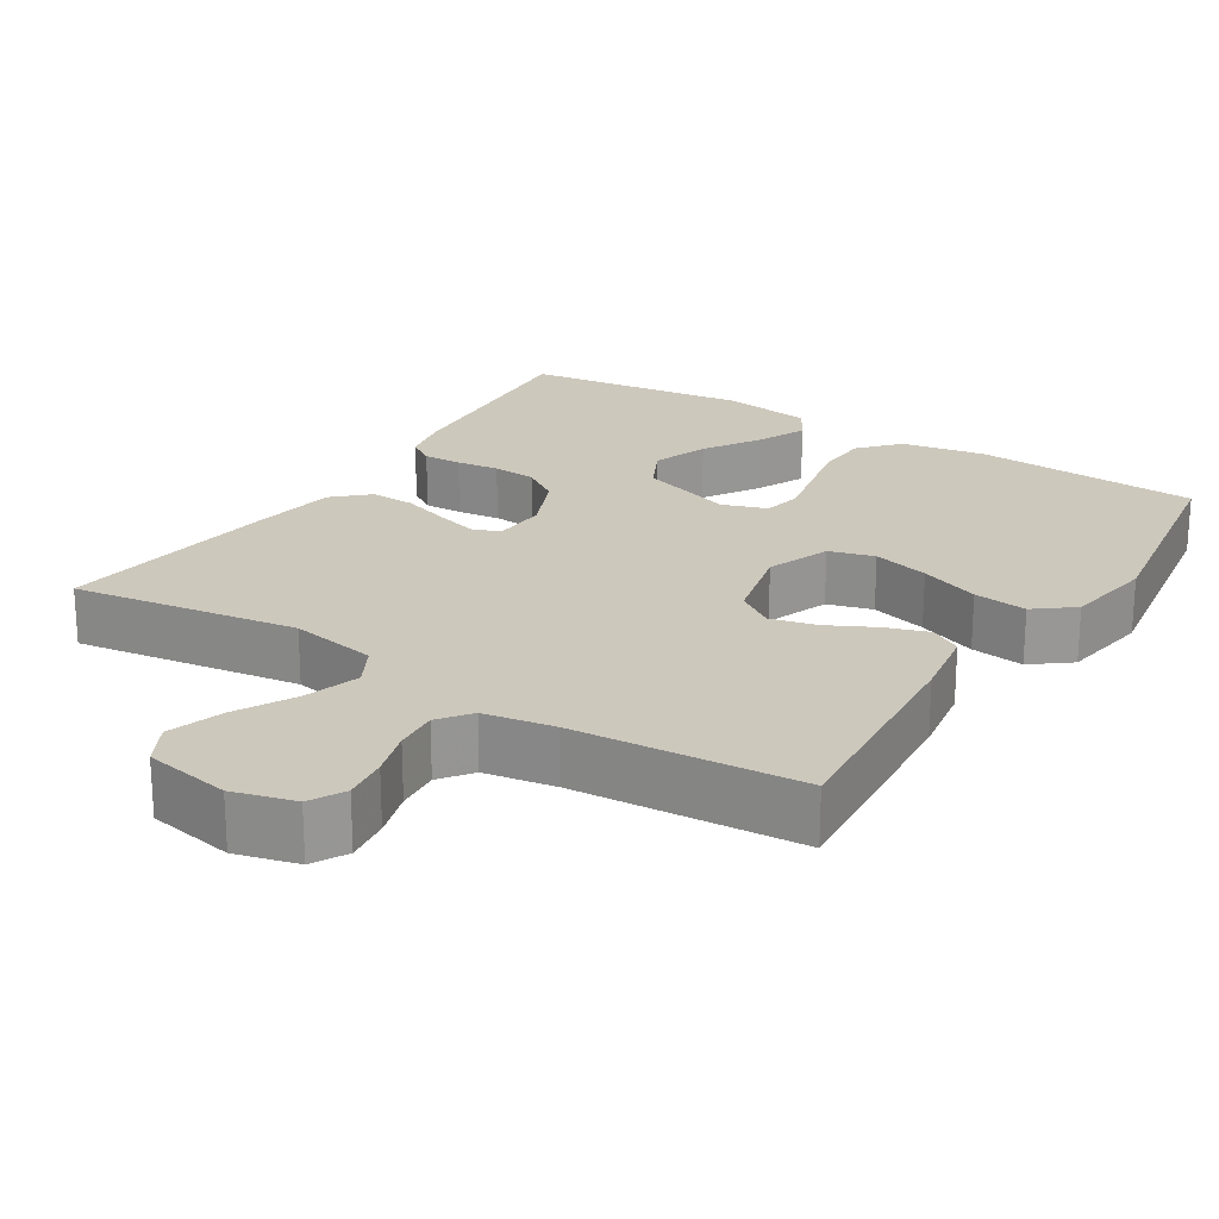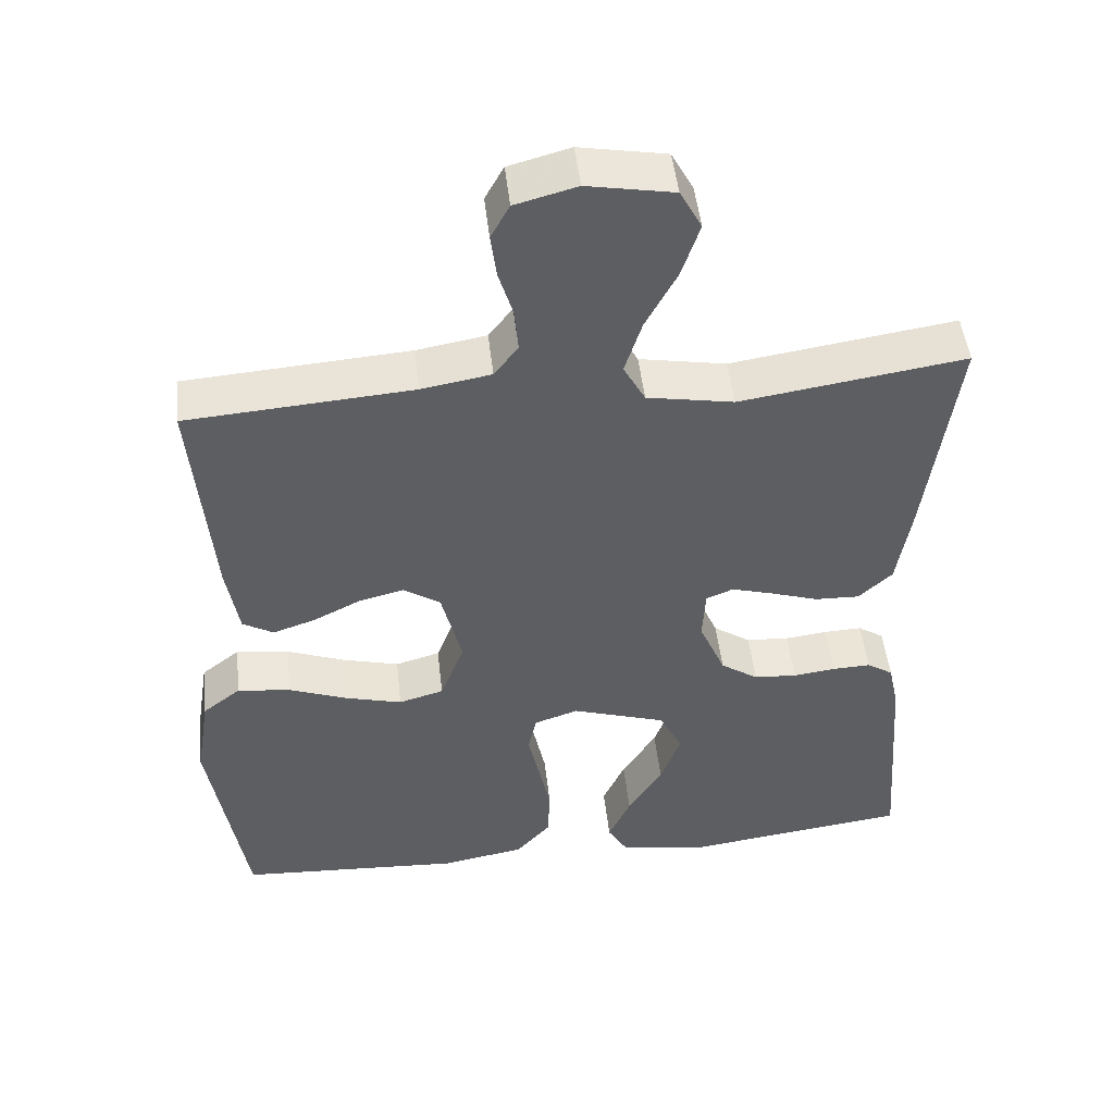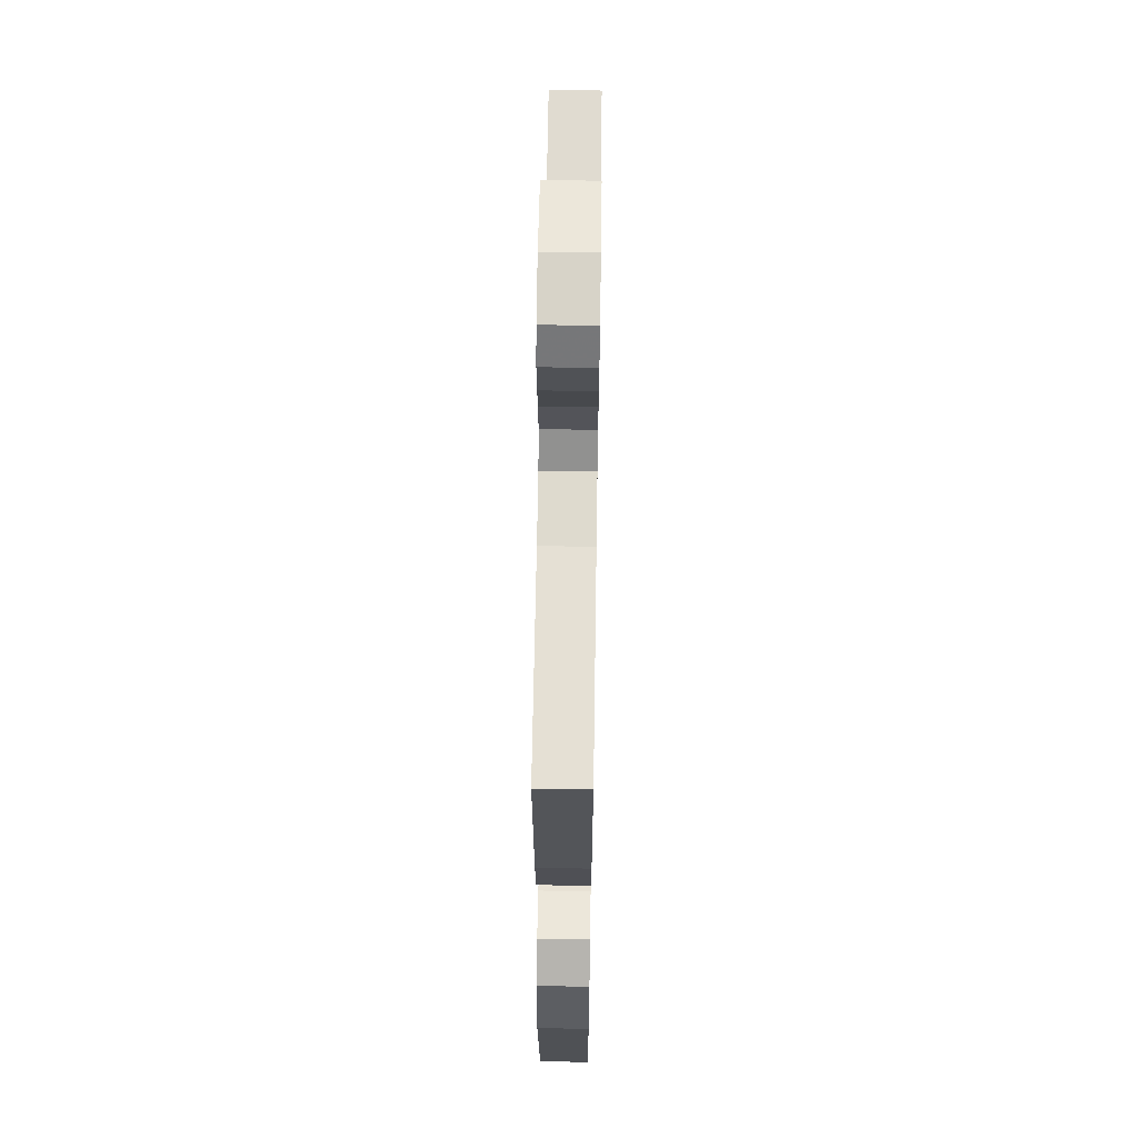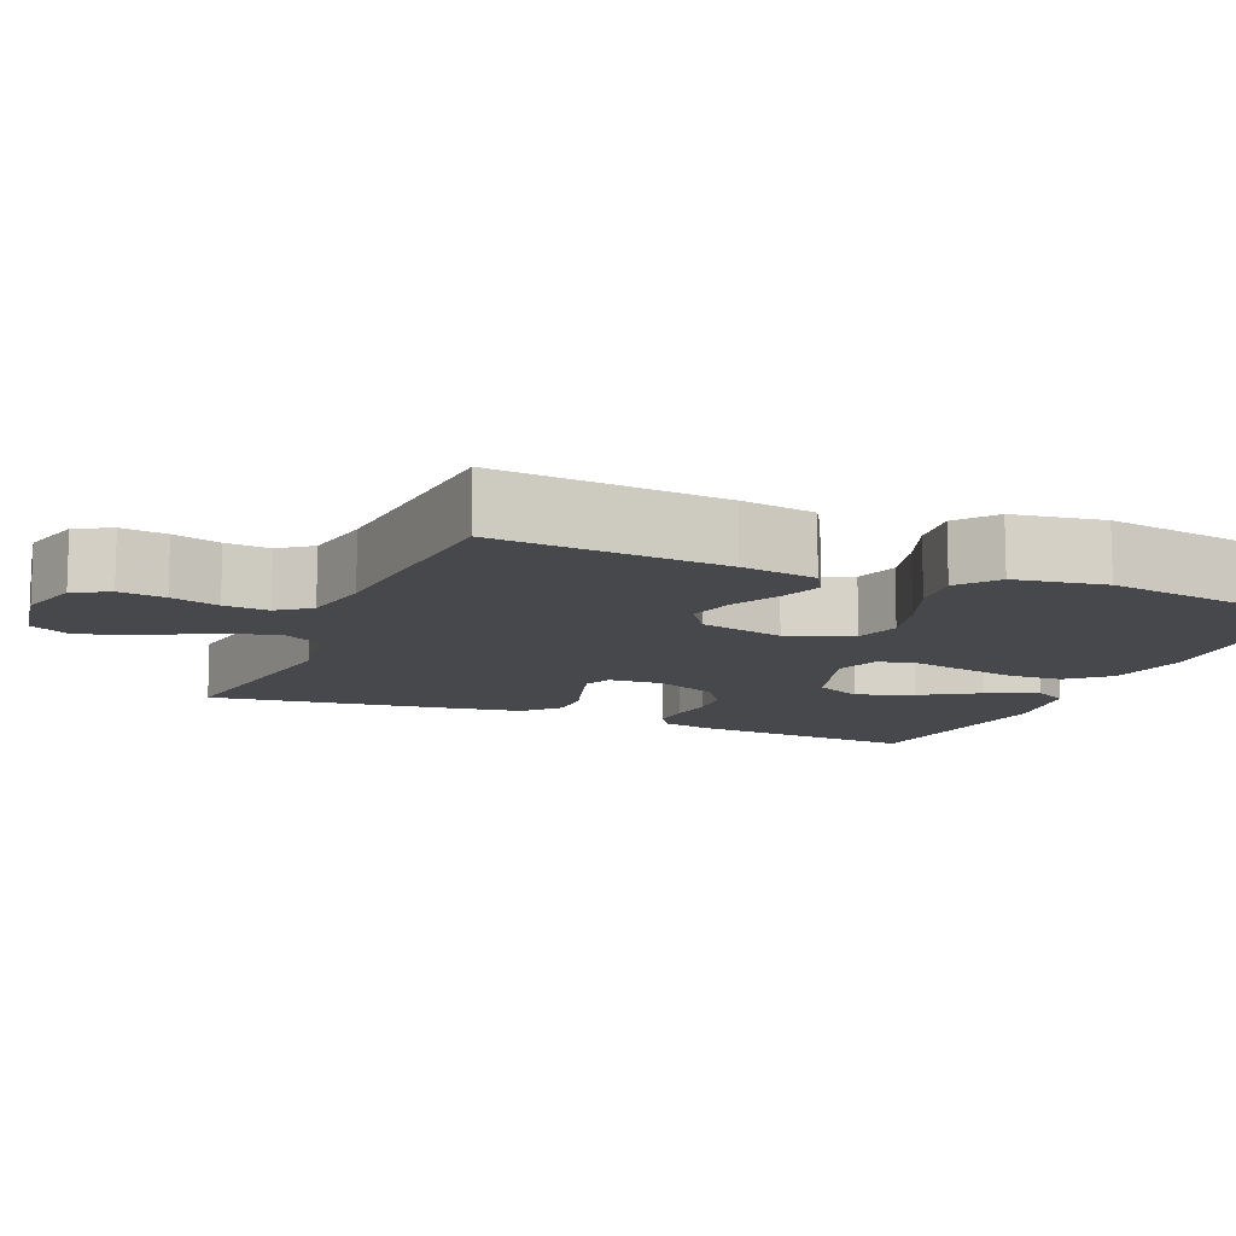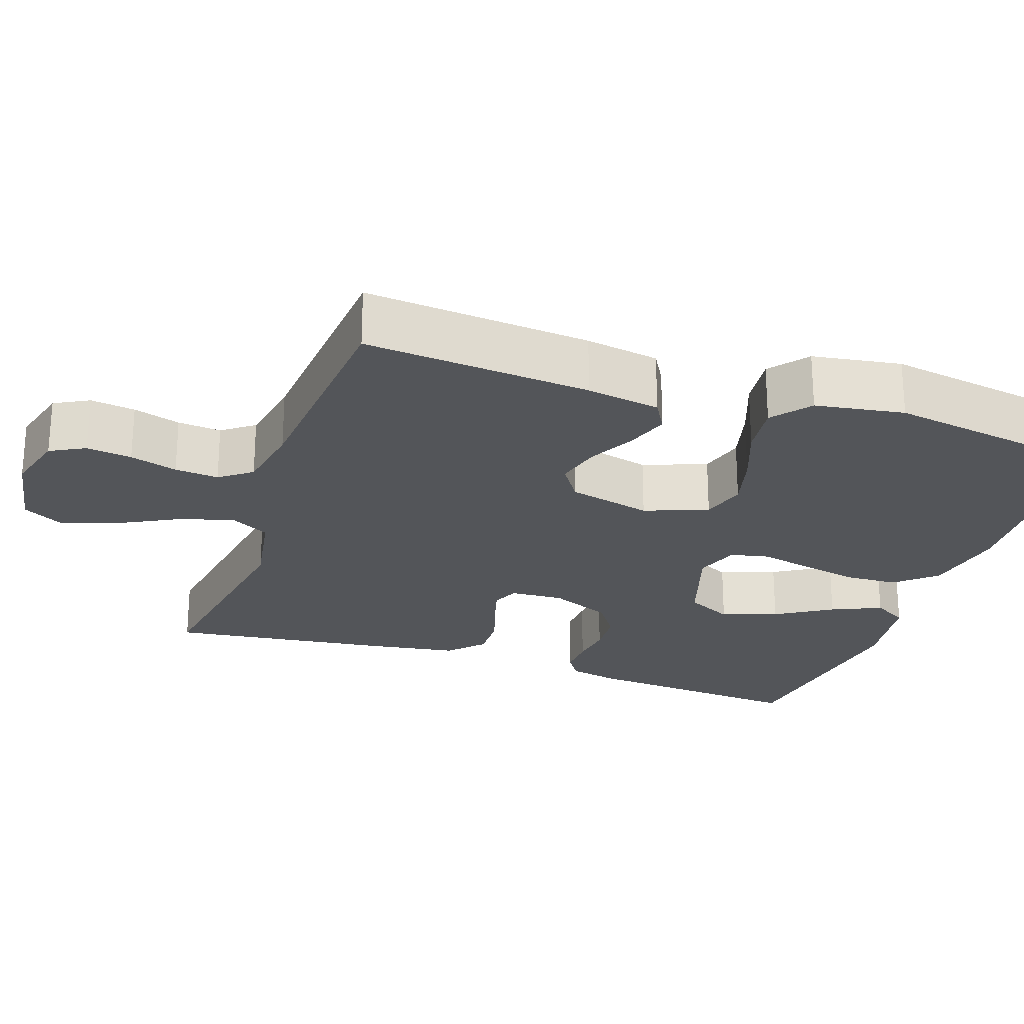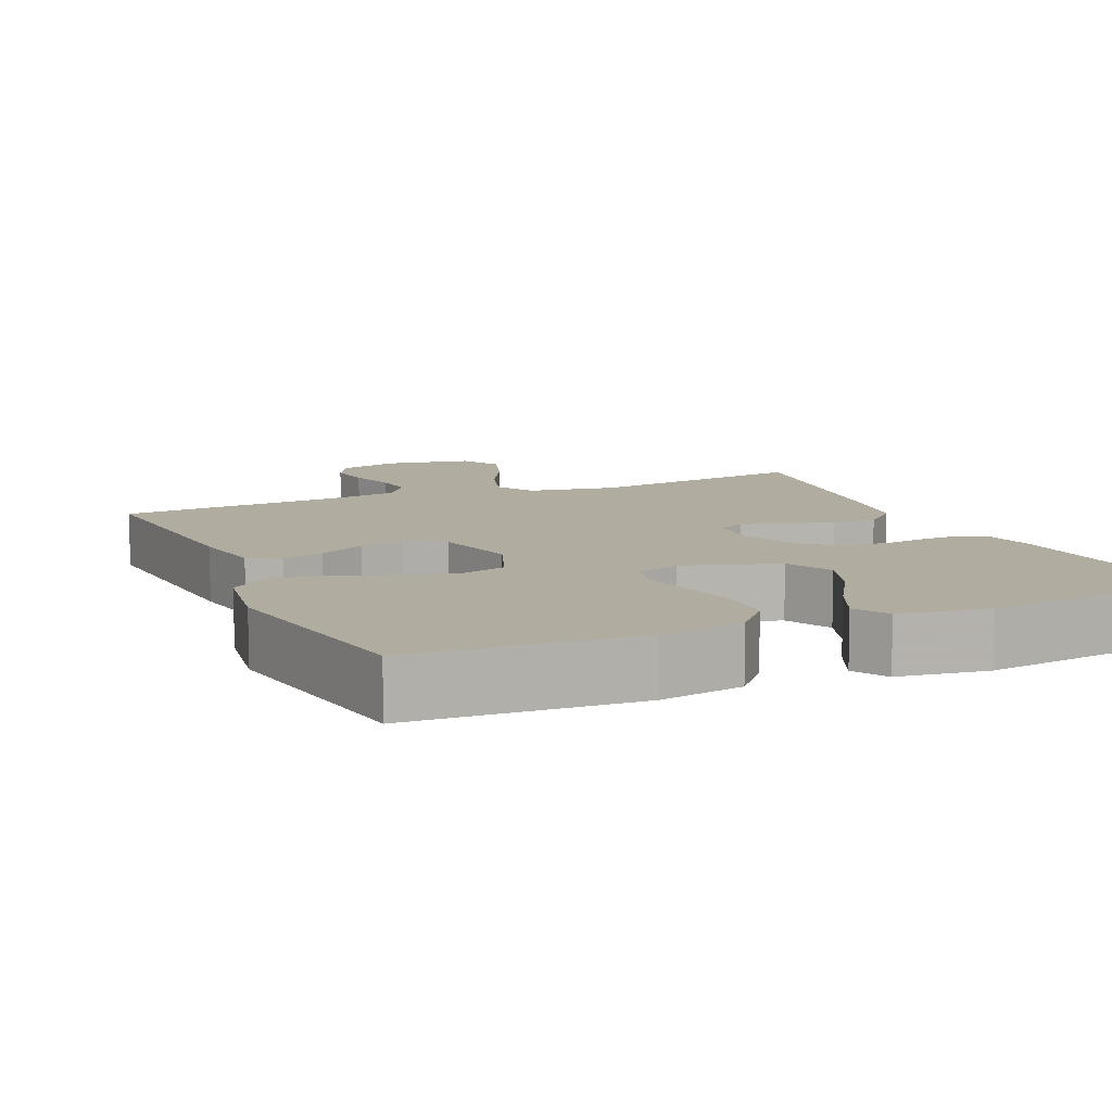
<metadata>
{"format":"obj","ext":"obj","renderer":"f3d","projection":"perspective","resolution":1024,"background":"white","views":[{"elev":22.2,"azim":32.3,"up":"+Y"},{"elev":48.8,"azim":173.6,"up":"+Z"},{"elev":61.3,"azim":90.9,"up":"+Z"},{"elev":-11.4,"azim":67.2,"up":"+Y"},{"elev":-24.3,"azim":70.9,"up":"+Y"},{"elev":9.9,"azim":156.1,"up":"+Y"}]}
</metadata>
<code>
v -0.5 0.07 0.5
v -0.2 0.07 0.455
v -0.084 0.07 0.476
v -0.055 0.07 0.529
v -0.078 0.07 0.602
v -0.12 0.07 0.681
v -0.144 0.07 0.754
v -0.115 0.07 0.808
v 0 0.07 0.829
v 0.082 0.07 0.807
v 0.107 0.07 0.761
v 0.099 0.07 0.701
v 0.08 0.07 0.638
v 0.075 0.07 0.58
v 0.107 0.07 0.538
v 0.2 0.07 0.522
v 0.5 0.07 0.5
v 0.475 0.07 0.2
v 0.459 0.07 0.102
v 0.418 0.07 0.078
v 0.361 0.07 0.097
v 0.298 0.07 0.129
v 0.237 0.07 0.144
v 0.188 0.07 0.111
v 0.161 0.07 0
v 0.193 0.07 -0.084
v 0.253 0.07 -0.101
v 0.328 0.07 -0.081
v 0.407 0.07 -0.051
v 0.478 0.07 -0.042
v 0.529 0.07 -0.082
v 0.548 0.07 -0.2
v 0.5 0.07 -0.5
v 0.2 0.07 -0.518
v 0.088 0.07 -0.498
v 0.042 0.07 -0.446
v 0.039 0.07 -0.376
v 0.055 0.07 -0.299
v 0.07 0.07 -0.229
v 0.059 0.07 -0.178
v 0 0.07 -0.158
v -0.126 0.07 -0.199
v -0.157 0.07 -0.261
v -0.13 0.07 -0.335
v -0.084 0.07 -0.409
v -0.054 0.07 -0.475
v -0.081 0.07 -0.521
v -0.2 0.07 -0.539
v -0.5 0.07 -0.5
v -0.477 0.07 -0.2
v -0.463 0.07 -0.134
v -0.428 0.07 -0.111
v -0.377 0.07 -0.113
v -0.32 0.07 -0.12
v -0.262 0.07 -0.116
v -0.212 0.07 -0.082
v -0.177 0.07 0
v -0.181 0.07 0.071
v -0.217 0.07 0.086
v -0.273 0.07 0.07
v -0.337 0.07 0.049
v -0.397 0.07 0.047
v -0.442 0.07 0.089
v -0.46 0.07 0.2
v -0.5 0 0.5
v -0.2 0 0.455
v -0.084 0 0.476
v -0.055 0 0.529
v -0.078 0 0.602
v -0.12 0 0.681
v -0.144 0 0.754
v -0.115 0 0.808
v 0 0 0.829
v 0.082 0 0.807
v 0.107 0 0.761
v 0.099 0 0.701
v 0.08 0 0.638
v 0.075 0 0.58
v 0.107 0 0.538
v 0.2 0 0.522
v 0.5 0 0.5
v 0.475 0 0.2
v 0.459 0 0.102
v 0.418 0 0.078
v 0.361 0 0.097
v 0.298 0 0.129
v 0.237 0 0.144
v 0.188 0 0.111
v 0.161 0 0
v 0.193 0 -0.084
v 0.253 0 -0.101
v 0.328 0 -0.081
v 0.407 0 -0.051
v 0.478 0 -0.042
v 0.529 0 -0.082
v 0.548 0 -0.2
v 0.5 0 -0.5
v 0.2 0 -0.518
v 0.088 0 -0.498
v 0.042 0 -0.446
v 0.039 0 -0.376
v 0.055 0 -0.299
v 0.07 0 -0.229
v 0.059 0 -0.178
v 0 0 -0.158
v -0.126 0 -0.199
v -0.157 0 -0.261
v -0.13 0 -0.335
v -0.084 0 -0.409
v -0.054 0 -0.475
v -0.081 0 -0.521
v -0.2 0 -0.539
v -0.5 0 -0.5
v -0.477 0 -0.2
v -0.463 0 -0.134
v -0.428 0 -0.111
v -0.377 0 -0.113
v -0.32 0 -0.12
v -0.262 0 -0.116
v -0.212 0 -0.082
v -0.177 0 0
v -0.181 0 0.071
v -0.217 0 0.086
v -0.273 0 0.07
v -0.337 0 0.049
v -0.397 0 0.047
v -0.442 0 0.089
v -0.46 0 0.2
f 63 64 1 2
f 60 61 62 63
f 59 60 63 2
f 58 59 2 3
f 57 58 3 4
f 51 52 53 54
f 51 54 55
f 50 51 55
f 49 50 55
f 48 49 55 56
f 44 45 46 47
f 43 44 47 48
f 36 37 38 39
f 34 35 36 39
f 34 39 40
f 33 34 40
f 32 33 40
f 31 32 40 41
f 28 29 30 31
f 27 28 31
f 19 20 21 22
f 19 22 23
f 16 17 18 19
f 15 16 19 23
f 14 15 23 24
f 10 11 12 13
f 10 13 14
f 9 10 14
f 5 6 7 8
f 4 5 8 9
f 43 48 56 57
f 42 43 57 4
f 41 42 4 9
f 27 31 41
f 26 27 41
f 25 26 41
f 24 25 41
f 9 14 24 41
f 66 65 128 127
f 127 126 125 124
f 66 127 124 123
f 67 66 123 122
f 68 67 122 121
f 118 117 116 115
f 119 118 115
f 119 115 114
f 119 114 113
f 120 119 113 112
f 111 110 109 108
f 112 111 108 107
f 103 102 101 100
f 103 100 99 98
f 104 103 98
f 104 98 97
f 104 97 96
f 105 104 96 95
f 95 94 93 92
f 95 92 91
f 86 85 84 83
f 87 86 83
f 83 82 81 80
f 87 83 80 79
f 88 87 79 78
f 77 76 75 74
f 78 77 74
f 78 74 73
f 72 71 70 69
f 73 72 69 68
f 121 120 112 107
f 68 121 107 106
f 73 68 106 105
f 105 95 91
f 105 91 90
f 105 90 89
f 105 89 88
f 105 88 78 73
f 1 65 66 2
f 2 66 67 3
f 3 67 68 4
f 4 68 69 5
f 5 69 70 6
f 6 70 71 7
f 7 71 72 8
f 8 72 73 9
f 9 73 74 10
f 10 74 75 11
f 11 75 76 12
f 12 76 77 13
f 13 77 78 14
f 14 78 79 15
f 15 79 80 16
f 16 80 81 17
f 17 81 82 18
f 18 82 83 19
f 19 83 84 20
f 20 84 85 21
f 21 85 86 22
f 22 86 87 23
f 23 87 88 24
f 24 88 89 25
f 25 89 90 26
f 26 90 91 27
f 27 91 92 28
f 28 92 93 29
f 29 93 94 30
f 30 94 95 31
f 31 95 96 32
f 32 96 97 33
f 33 97 98 34
f 34 98 99 35
f 35 99 100 36
f 36 100 101 37
f 37 101 102 38
f 38 102 103 39
f 39 103 104 40
f 40 104 105 41
f 41 105 106 42
f 42 106 107 43
f 43 107 108 44
f 44 108 109 45
f 45 109 110 46
f 46 110 111 47
f 47 111 112 48
f 48 112 113 49
f 49 113 114 50
f 50 114 115 51
f 51 115 116 52
f 52 116 117 53
f 53 117 118 54
f 54 118 119 55
f 55 119 120 56
f 56 120 121 57
f 57 121 122 58
f 58 122 123 59
f 59 123 124 60
f 60 124 125 61
f 61 125 126 62
f 62 126 127 63
f 63 127 128 64
f 64 128 65 1

</code>
